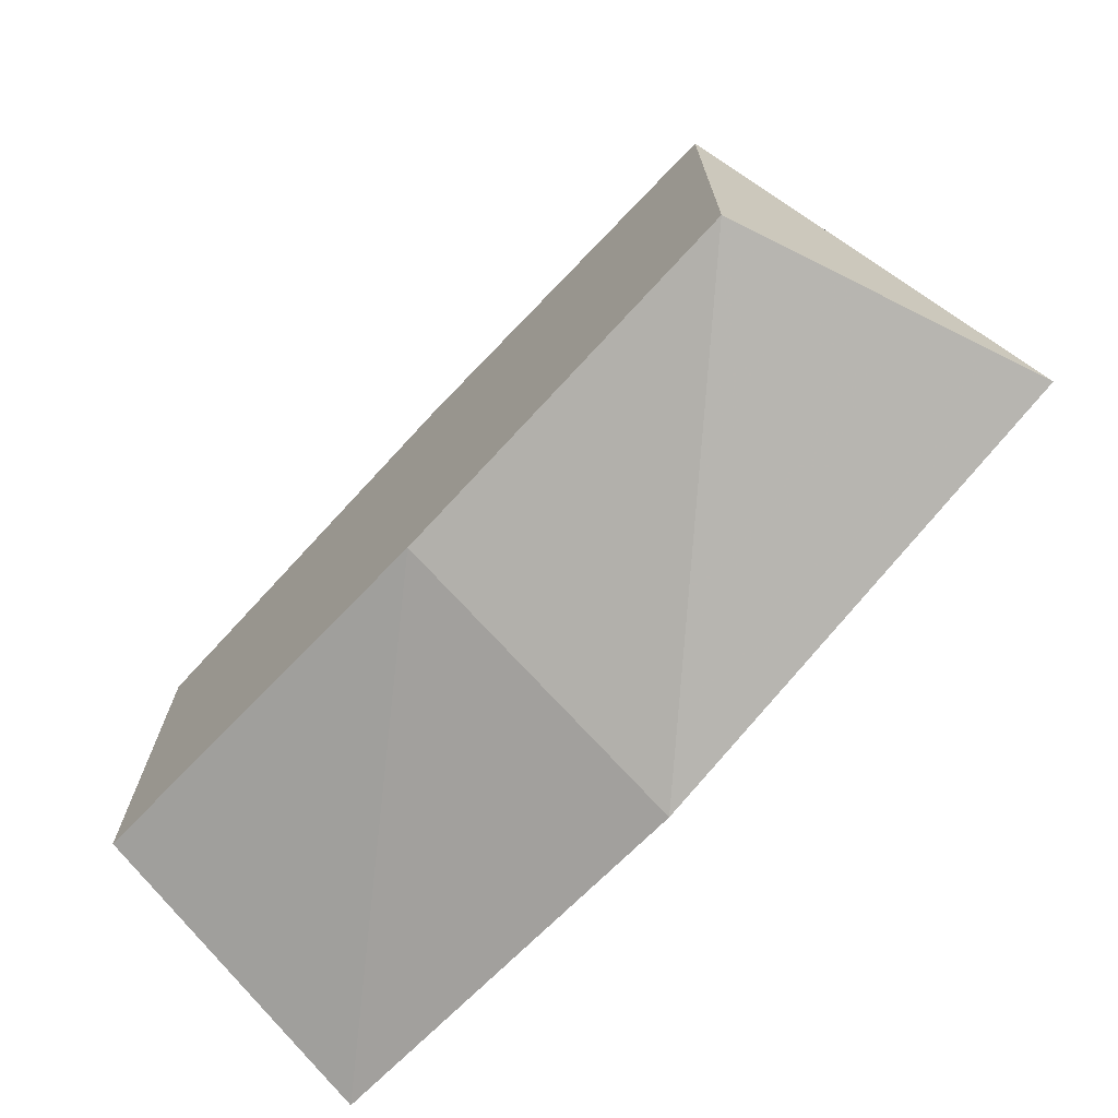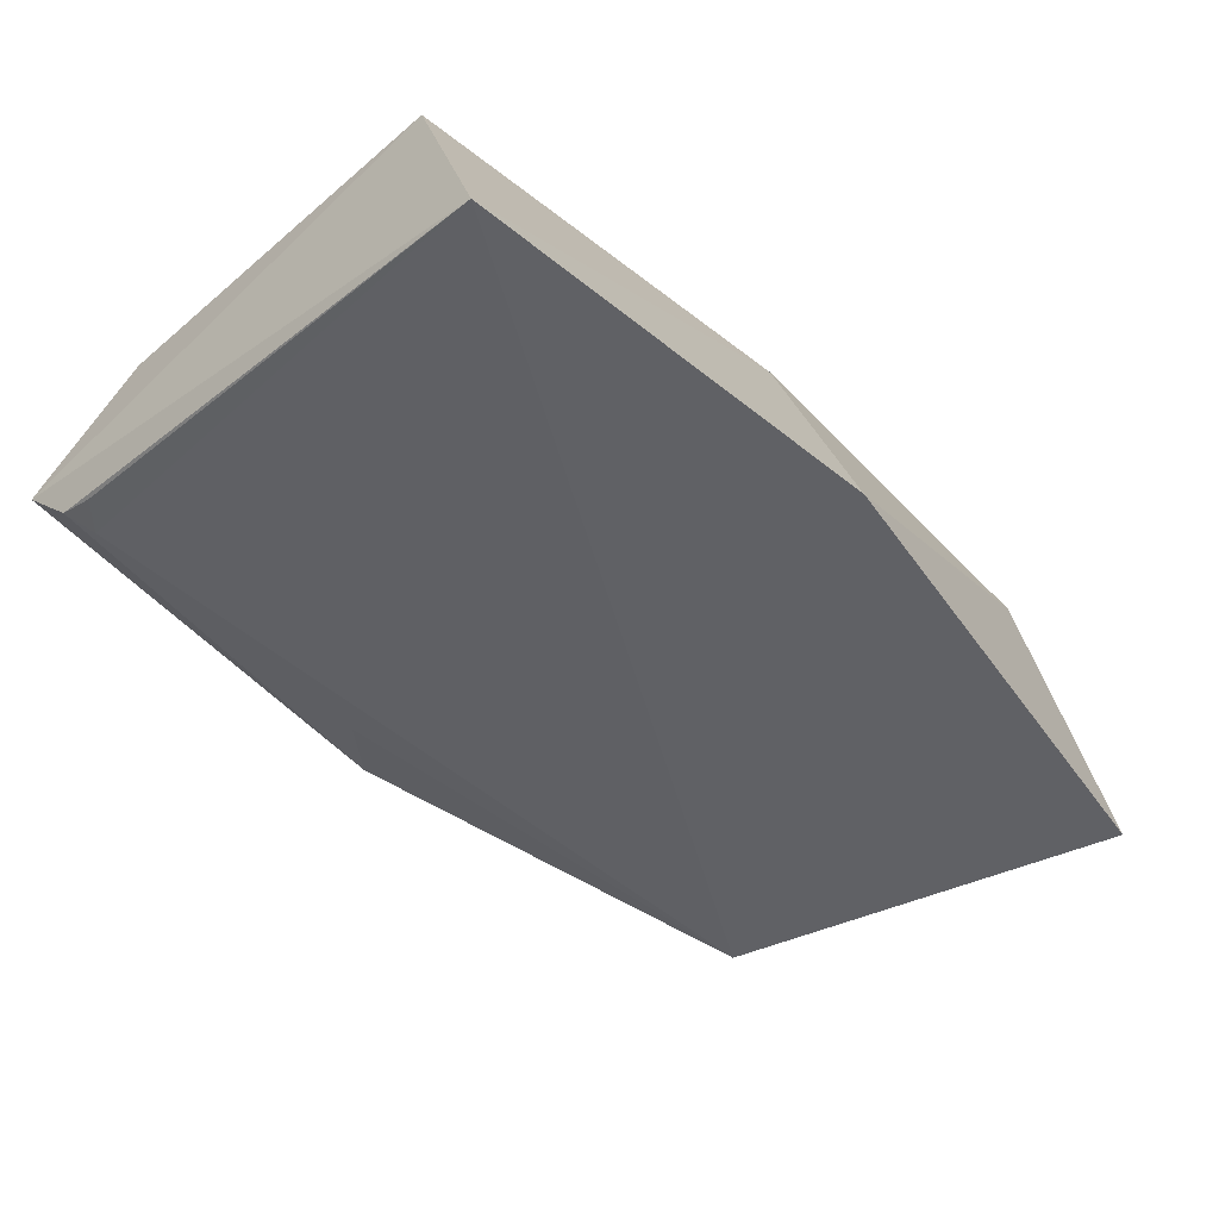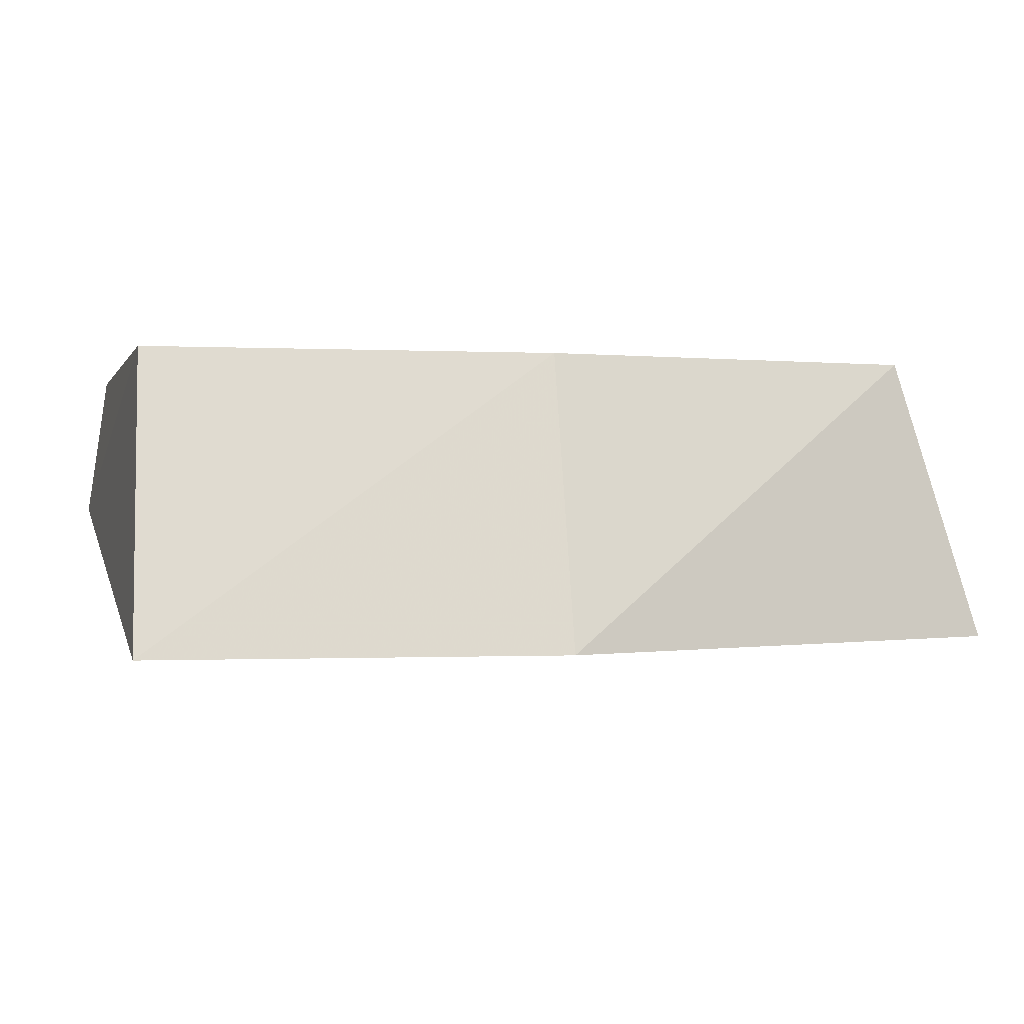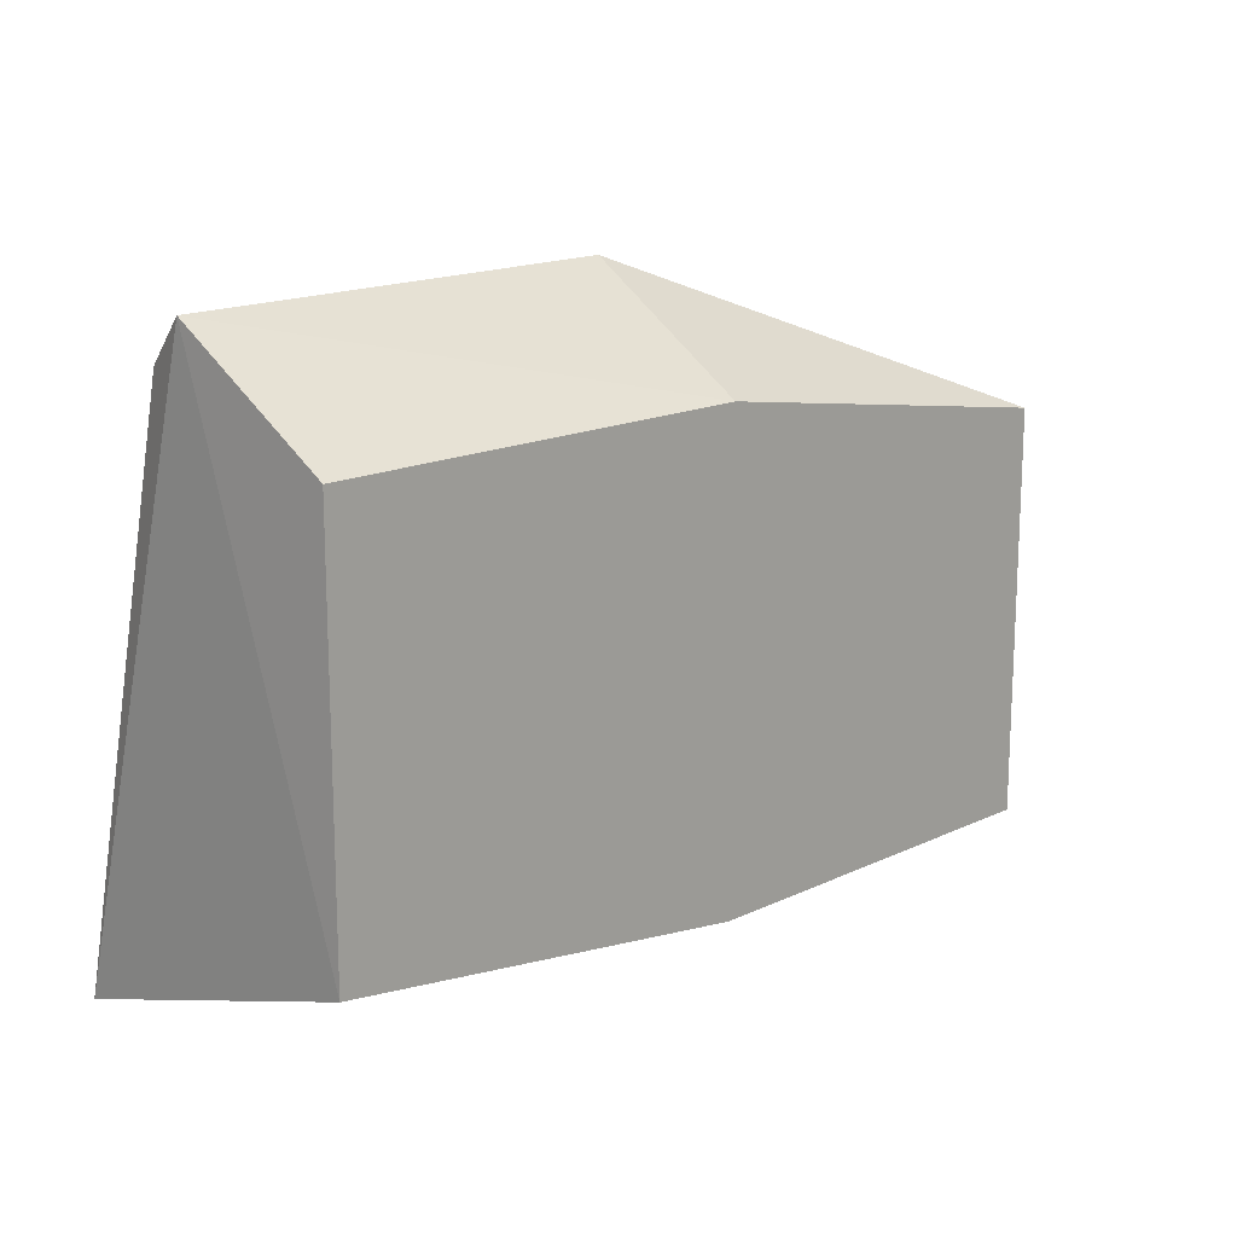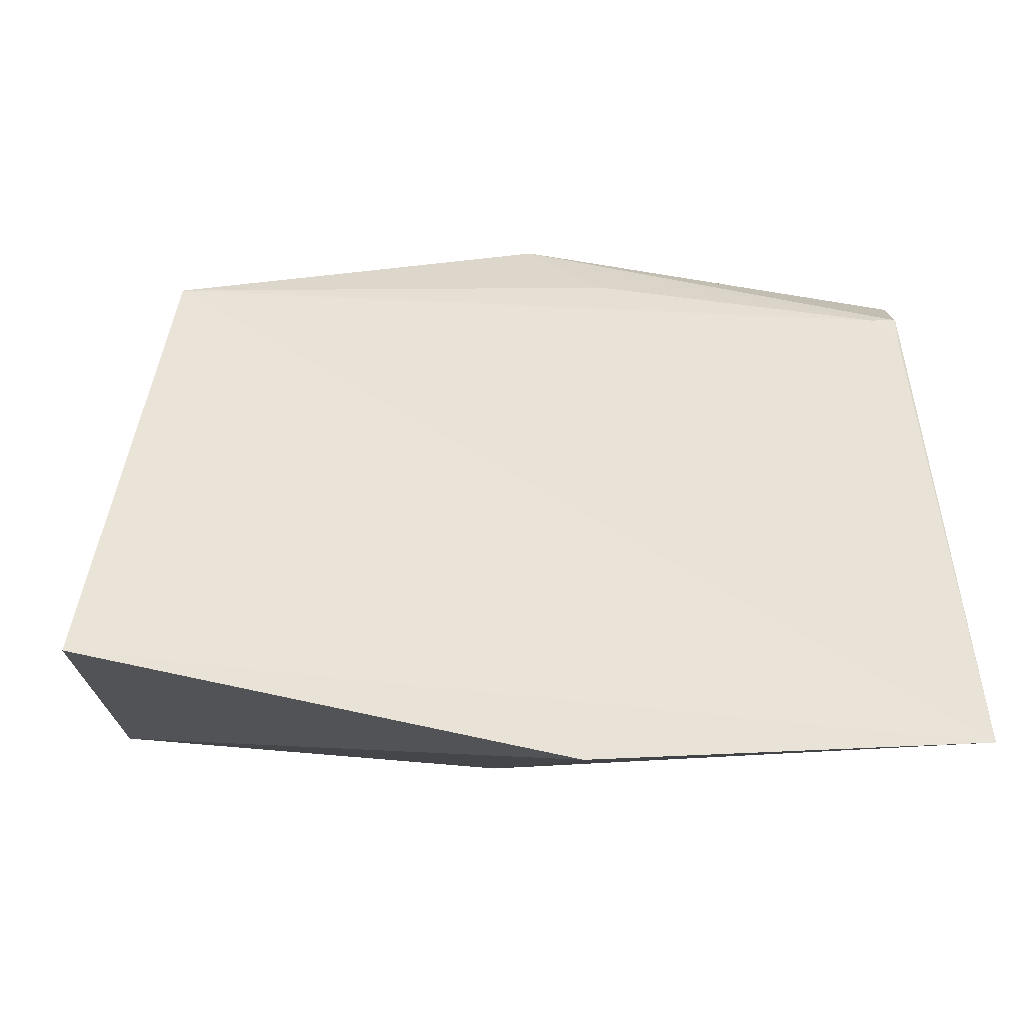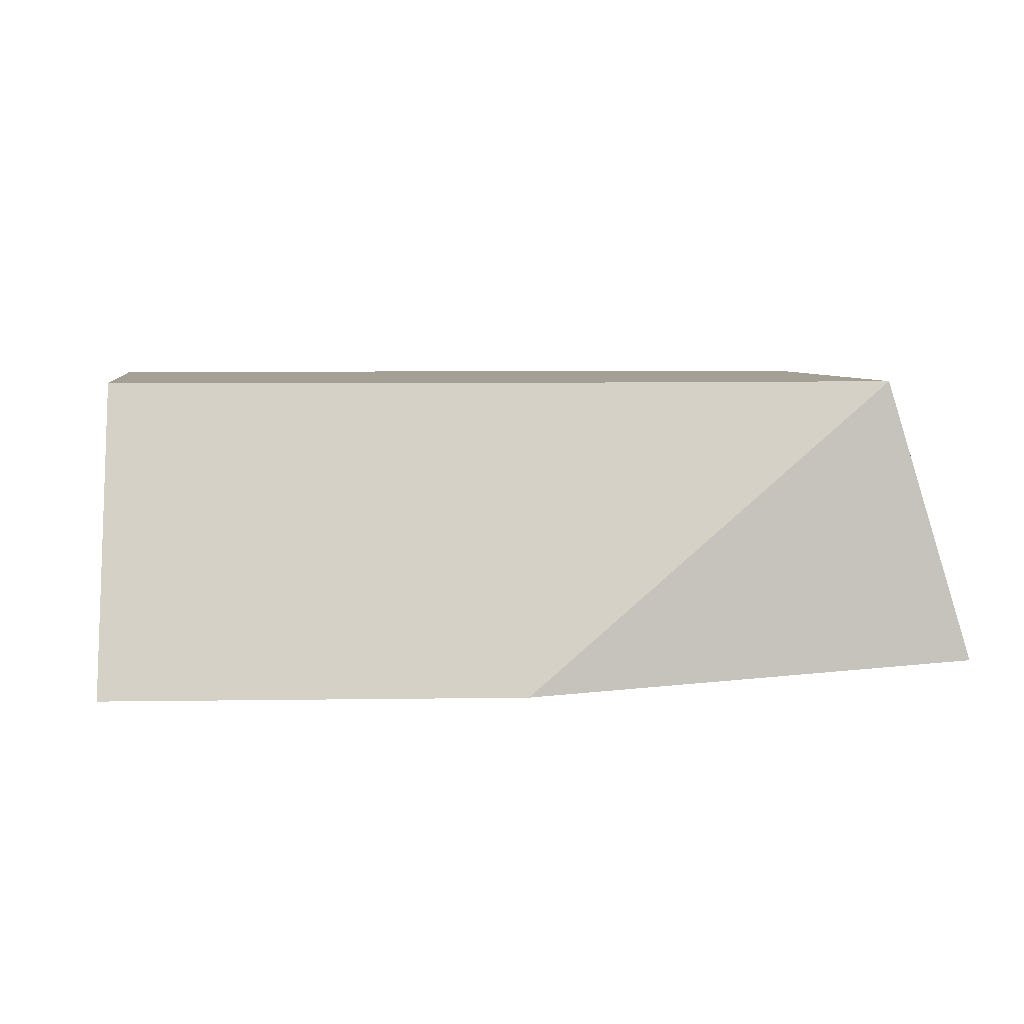
<metadata>
{"format":"obj","ext":"obj","renderer":"f3d","projection":"perspective","resolution":1024,"background":"white","views":[{"elev":-71.3,"azim":47.5,"up":"+Y"},{"elev":-53.4,"azim":-47.7,"up":"+Z"},{"elev":-2.2,"azim":-16.3,"up":"+Z"},{"elev":16.0,"azim":-44.7,"up":"+Y"},{"elev":-24.8,"azim":165.1,"up":"+Y"},{"elev":5.7,"azim":-8.1,"up":"+Z"}]}
</metadata>
<code>
v 0.2039 0.03197 -0.2348
v 0.248 0.02131 -0.3842
v 0.2039 0.2289 -0.2348
v -0.2117 0.3108 -0.3089
v -0.211 0.01448 -0.3925
v 0.2041 0.2312 -0.3595
v -0.2052 0.2592 -0.2348
v 0.003855 -0.01228 -0.3913
v 0.008291 0.3106 -0.3159
v -0.1883 0.2837 -0.3382
v -0.2052 0.06227 -0.2348
v 0.006881 0.2592 -0.2348
v -0.2047 0.2879 -0.3353
v -0.02645 0.2807 -0.3382
v 0.006881 0.03197 -0.2348
v -0.2034 0.2705 -0.3397
f 1 2 3
f 6 3 2
f 6 2 5
f 7 1 3
f 8 5 2
f 8 2 1
f 9 3 6
f 10 6 5
f 11 1 7
f 11 7 4
f 11 4 5
f 12 7 3
f 12 3 9
f 12 9 4
f 12 4 7
f 13 5 4
f 13 4 9
f 13 9 10
f 14 10 9
f 14 9 6
f 14 6 10
f 15 8 1
f 15 1 11
f 15 11 5
f 15 5 8
f 16 13 10
f 16 10 5
f 16 5 13

</code>
